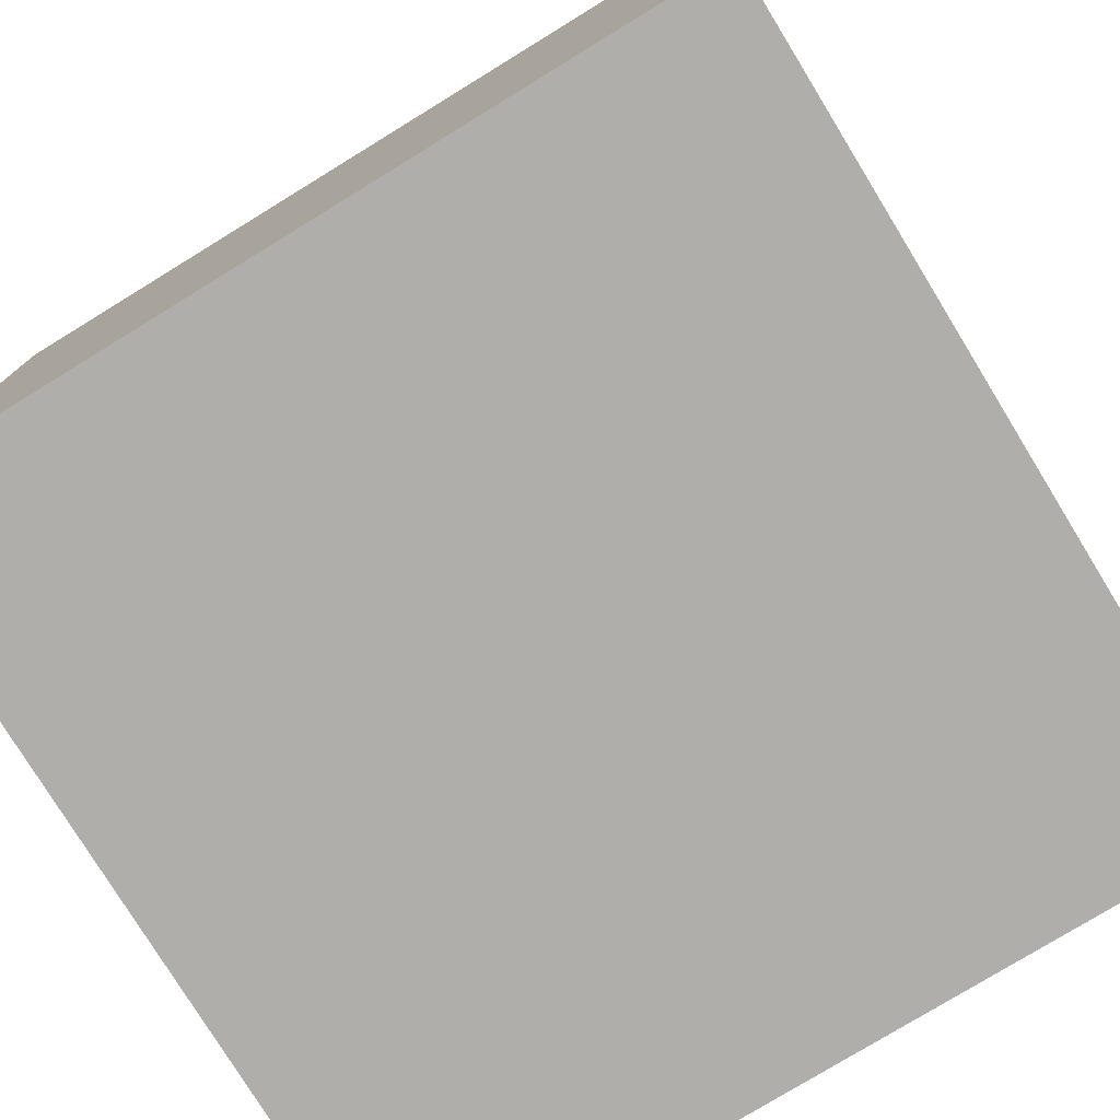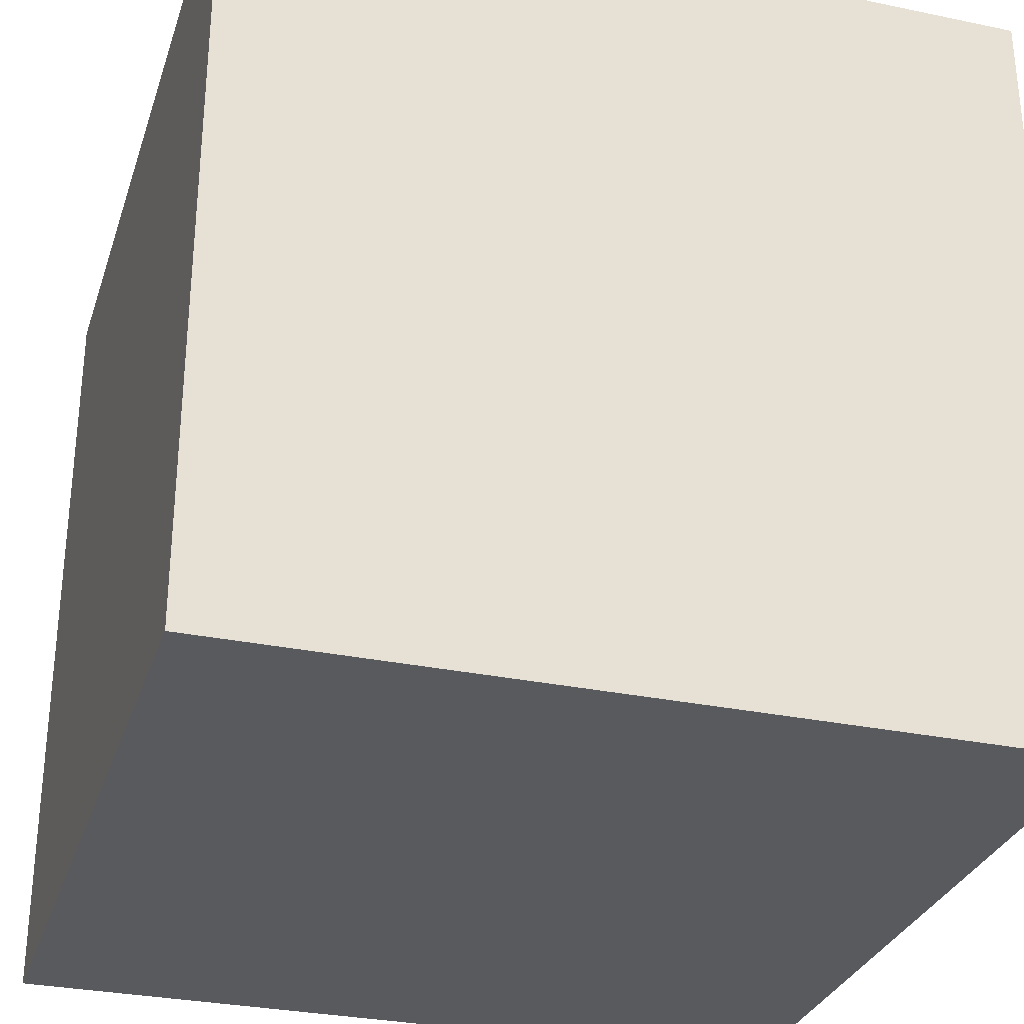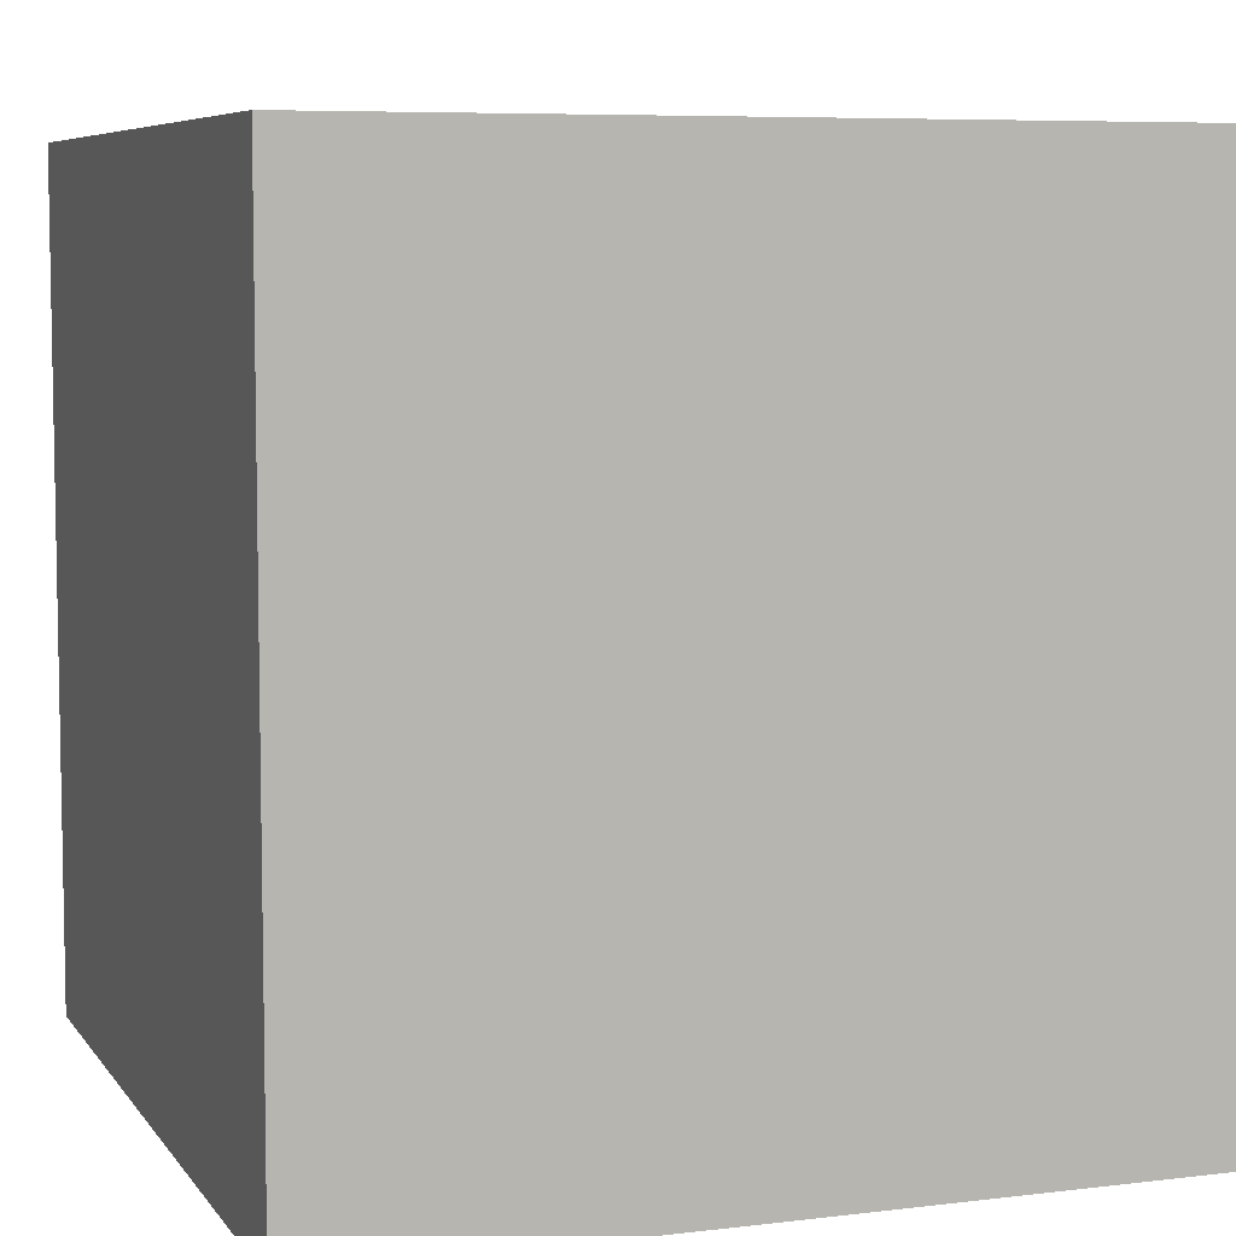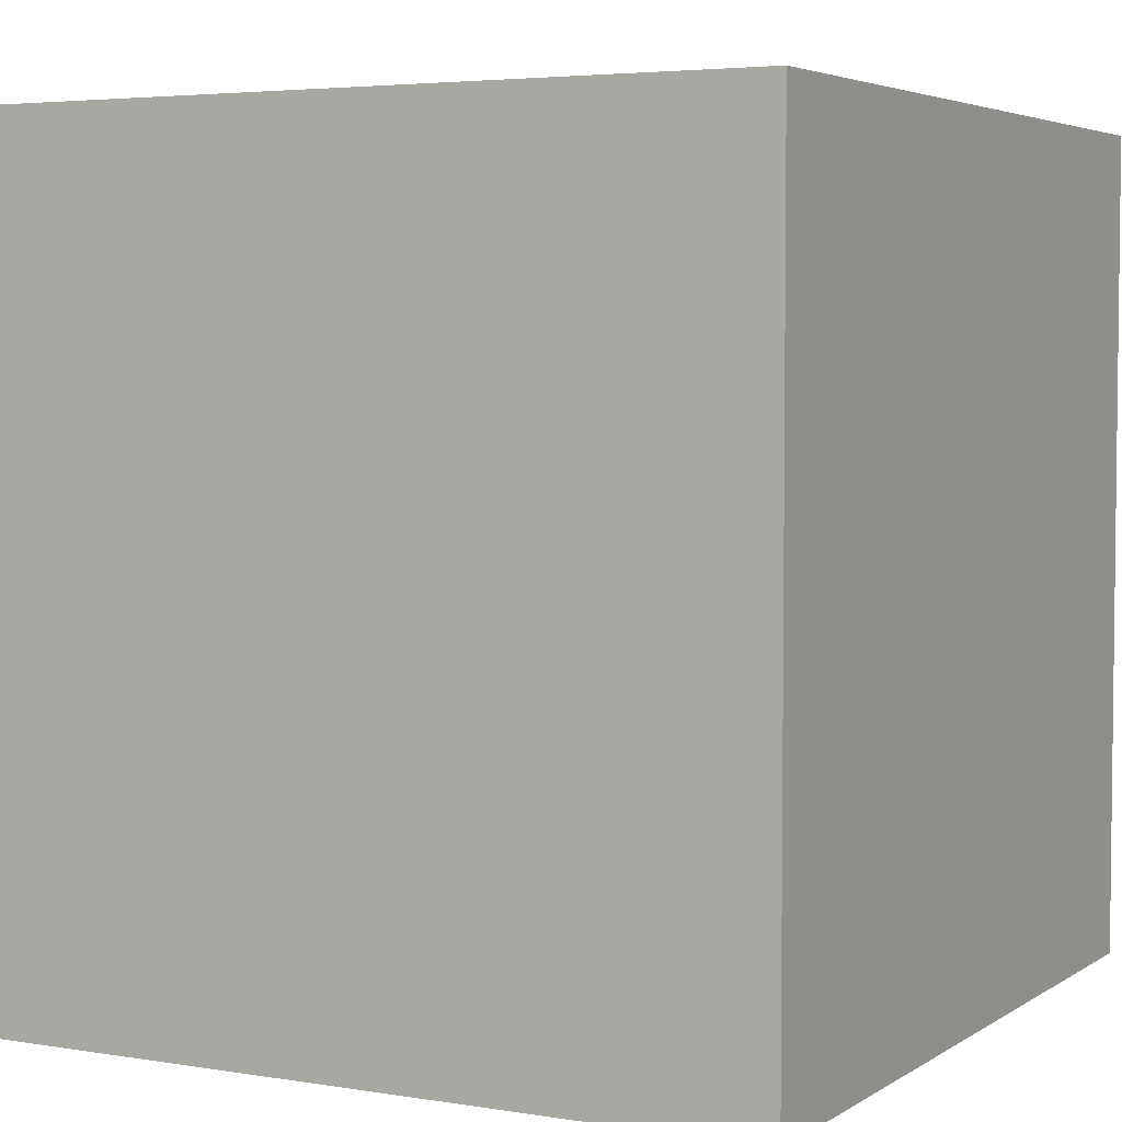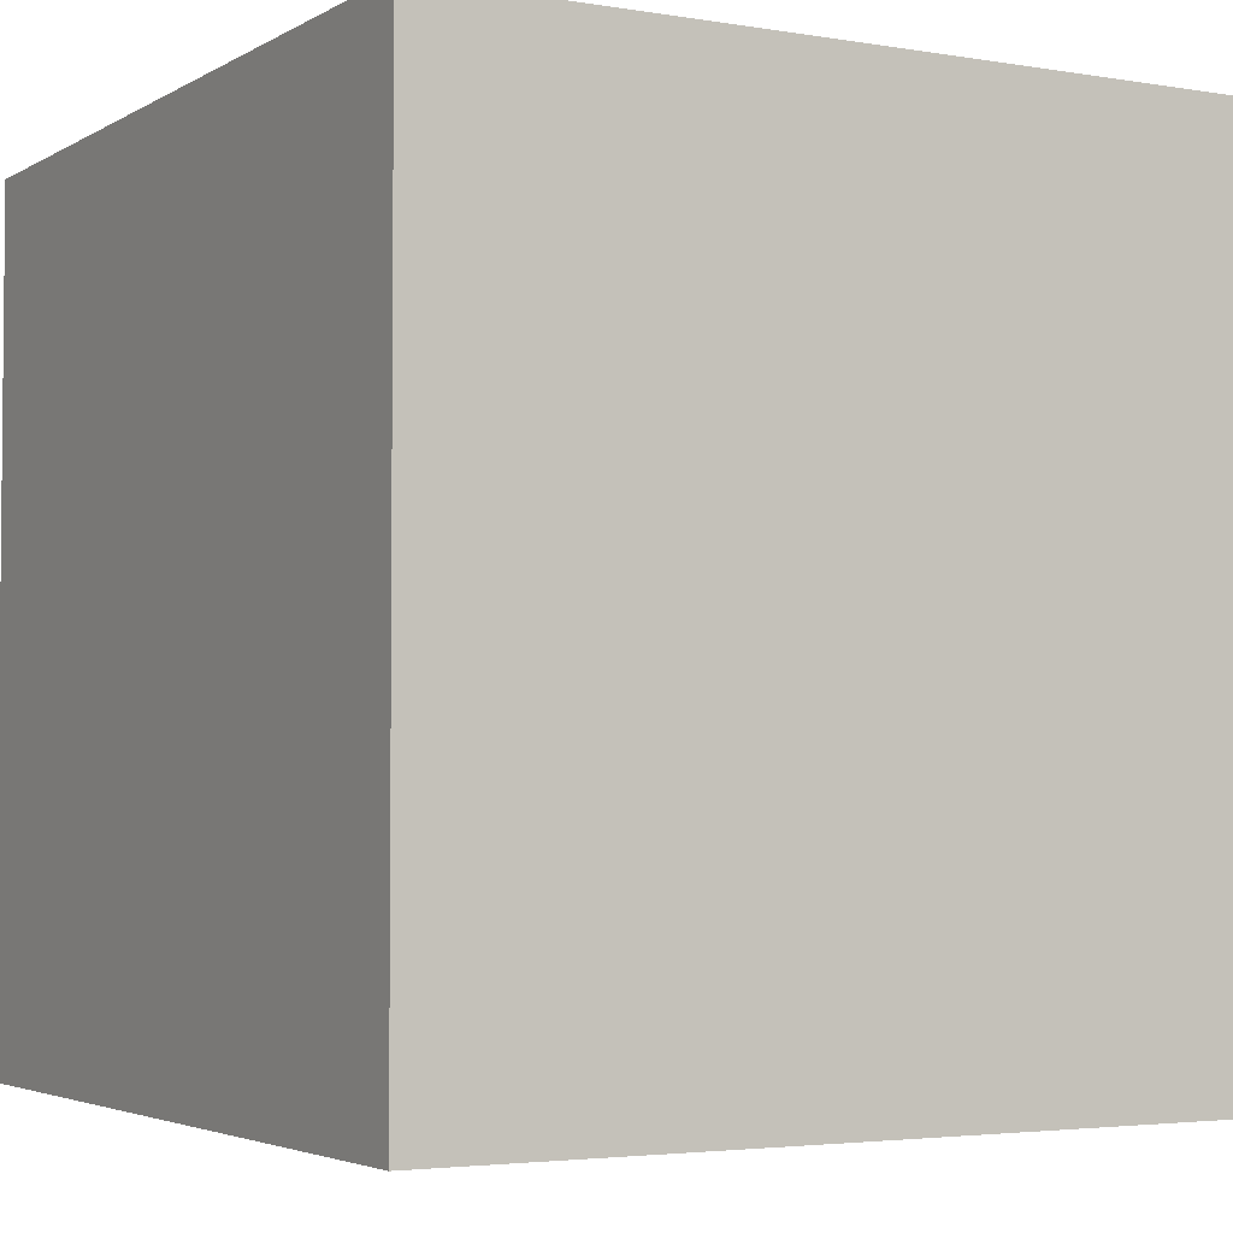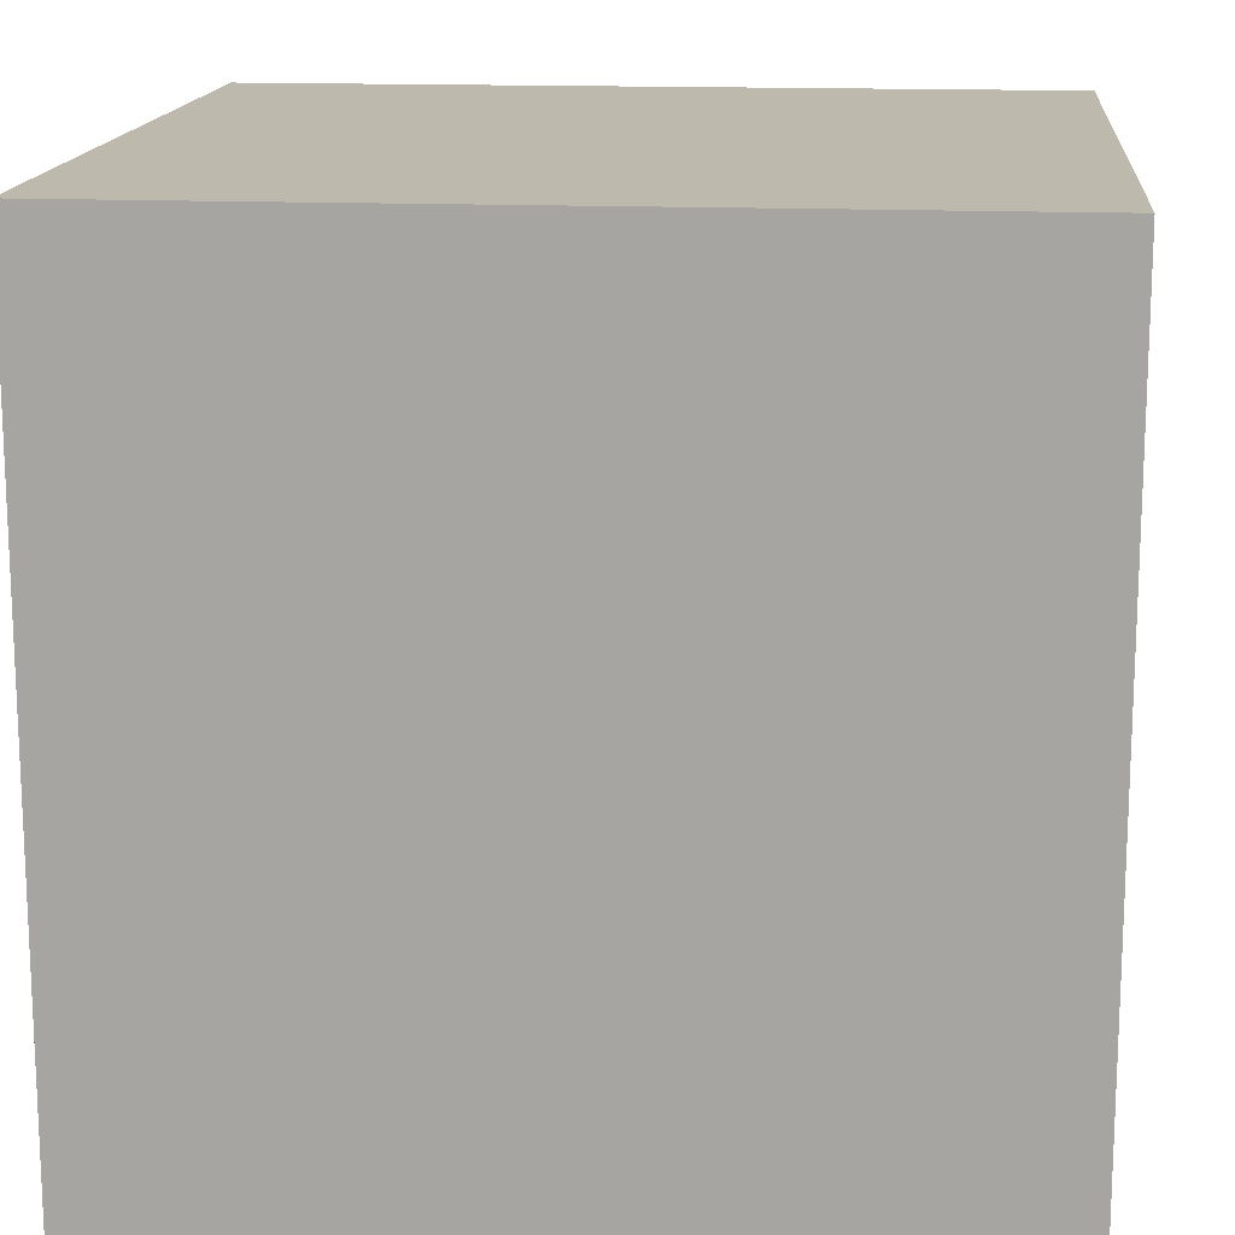
<metadata>
{"format":"obj","ext":"obj","renderer":"f3d","projection":"perspective","resolution":1024,"background":"white","views":[{"elev":-77.6,"azim":121.5,"up":"+Z"},{"elev":-30.5,"azim":-16.8,"up":"+Z"},{"elev":6.8,"azim":-19.6,"up":"+Y"},{"elev":4.2,"azim":-151.8,"up":"+Y"},{"elev":-3.5,"azim":60.4,"up":"+Z"},{"elev":15.2,"azim":-84.7,"up":"+Y"}]}
</metadata>
<code>
o onesidetwocorners
v -1 2 1
v -1 0 -1
v -1 -0 1
v -1 2 -1
v 1 -0 1
v 1 0 -1
v 1 1.5 0.75
v 1 1.5 -0.75
v 1 2 1
v 1 2 0.75
v 1 2 -0.75
v 1 2 -1
v -0.75 1.5 1
v -1 2 1
v -1 -0 1
v -0.75 2 1
v 0.75 1.5 1
v 0.75 2 1
v 1 -0 1
v 1 2 1
v -1 0 -1
v -1 2 -1
v -0.75 1.5 -1
v -0.75 2 -1
v 0.75 1.5 -1
v 0.75 2 -1
v 1 0 -1
v 1 2 -1
v -1 0 -1
v 1 -0 1
v -1 -0 1
v 1 0 -1
v -0.75 2 1
v 0.75 2 1
v 0.75 2 0.75
v 1 2 1
v 1 2 0.75
v 0.75 2 -0.75
v 1 2 -0.75
v -1 2 1
v -1 2 -1
v -0.75 2 -1
v 0.75 2 -1
v 1 2 -1
f 1 2 3
f 4 2 1
f 5 6 7
f 7 6 8
f 5 7 9
f 7 8 10
f 9 7 10
f 8 6 11
f 10 8 11
f 11 6 12
f 13 14 15
f 16 14 13
f 17 13 15
f 17 16 13
f 18 16 17
f 19 17 15
f 19 18 17
f 20 18 19
f 21 22 23
f 23 22 24
f 21 23 25
f 23 24 25
f 25 24 26
f 21 25 27
f 25 26 27
f 27 26 28
f 29 30 31
f 32 30 29
f 33 34 35
f 34 36 35
f 35 36 37
f 33 35 38
f 35 37 38
f 38 37 39
f 40 33 41
f 33 38 42
f 41 33 42
f 38 39 43
f 42 38 43
f 43 39 44

</code>
